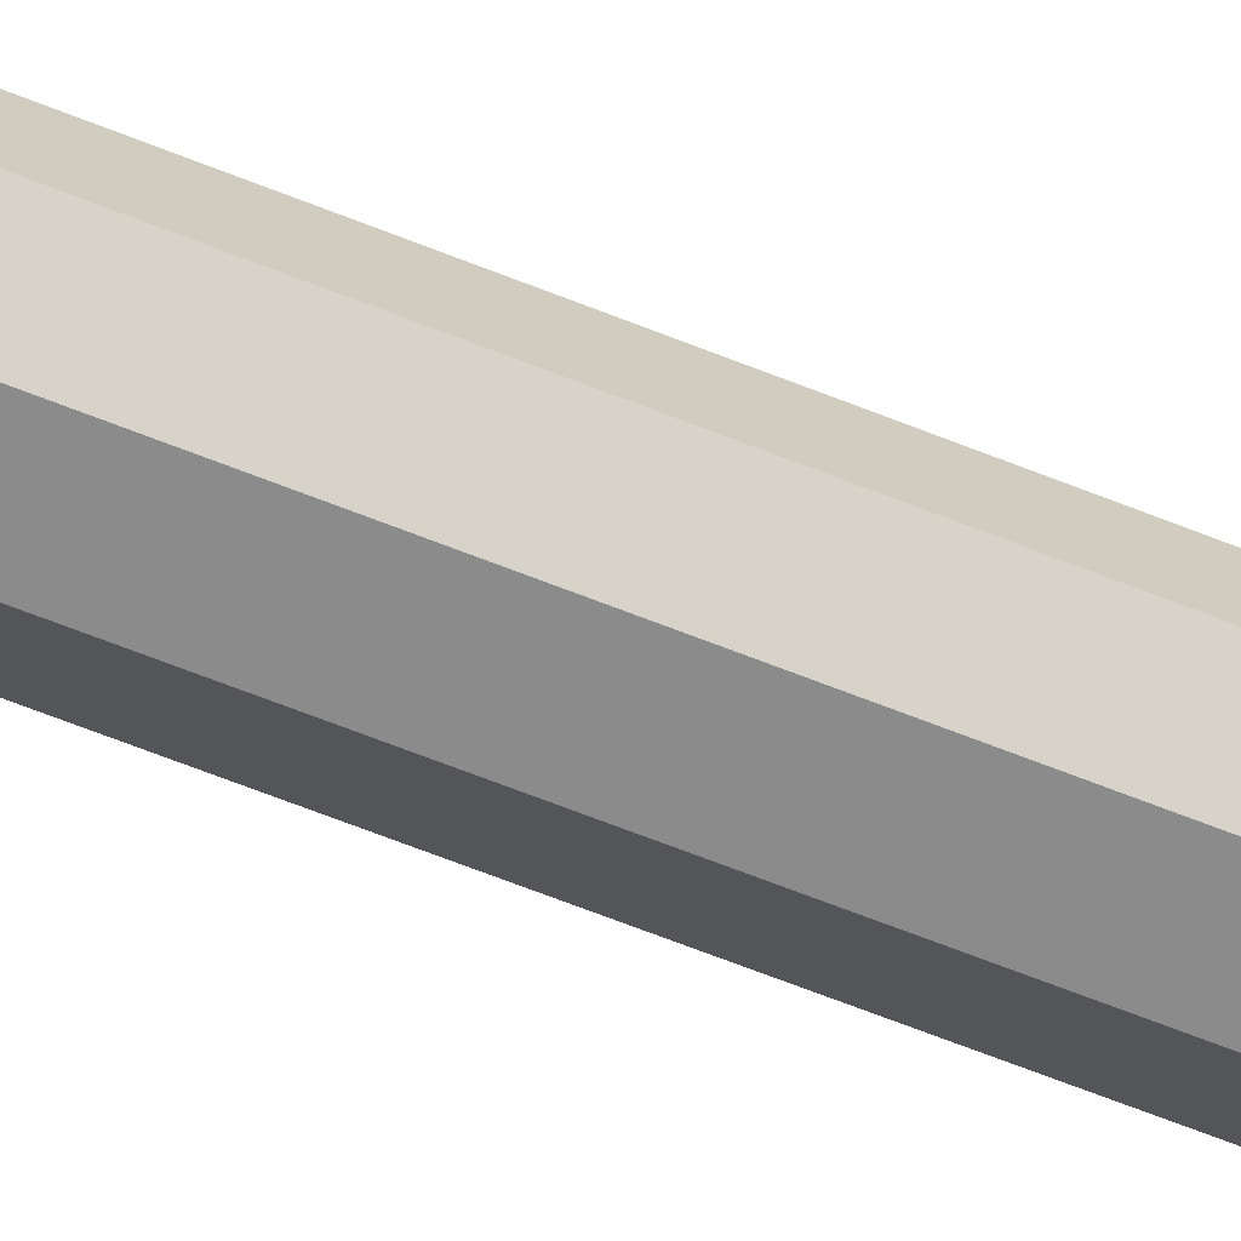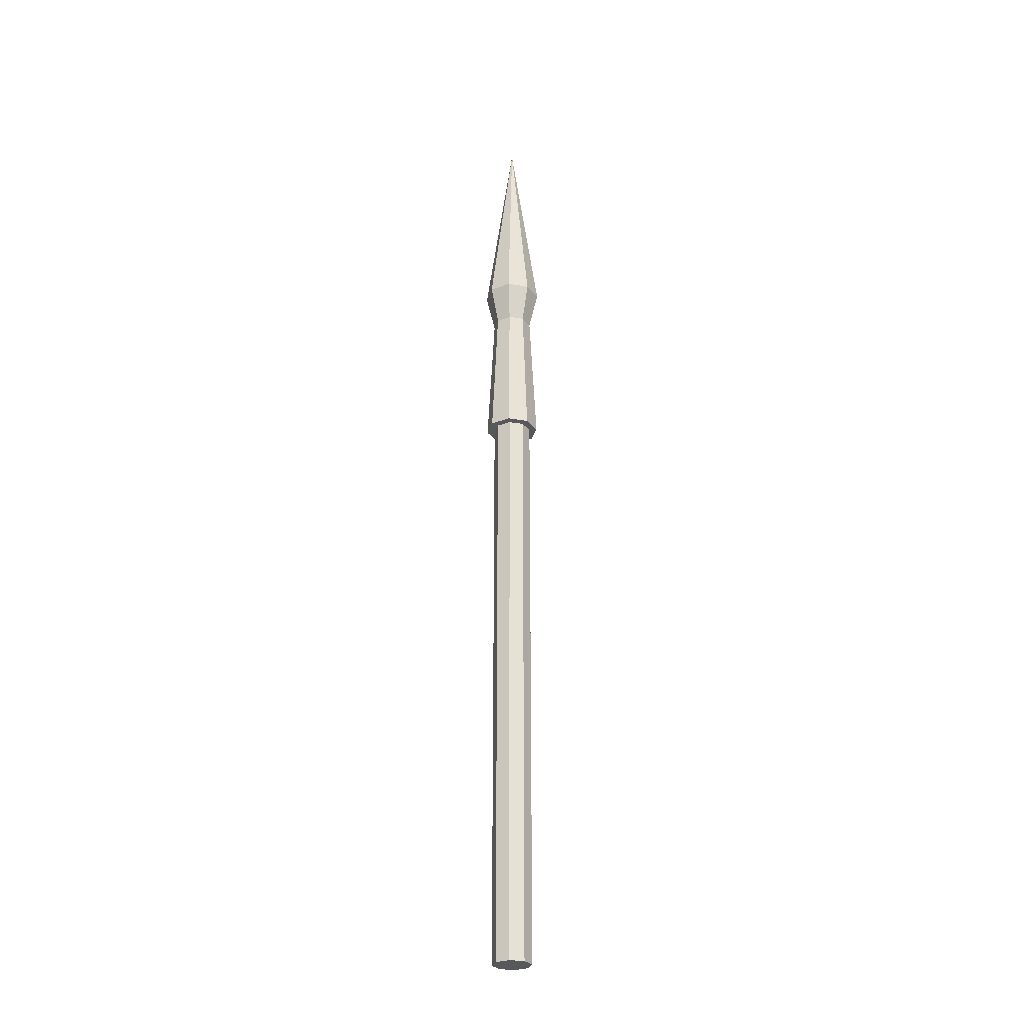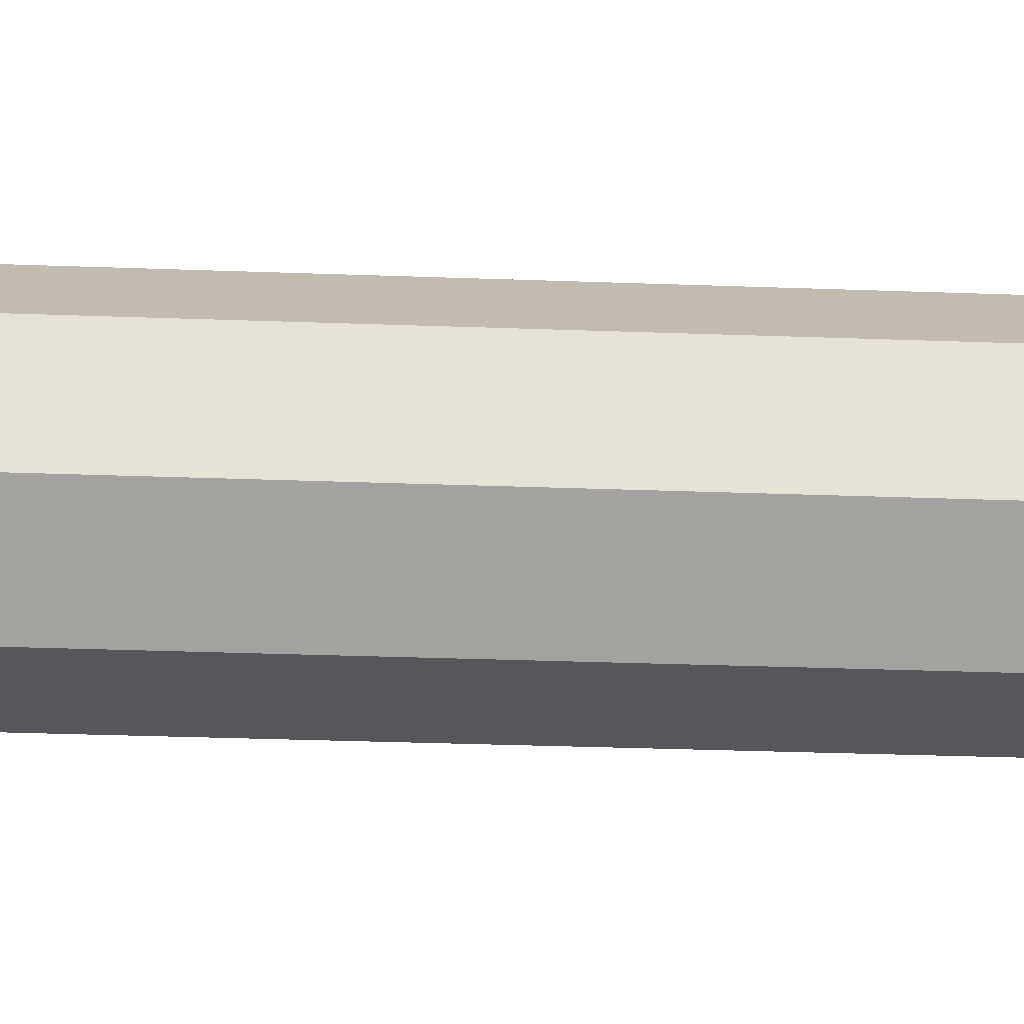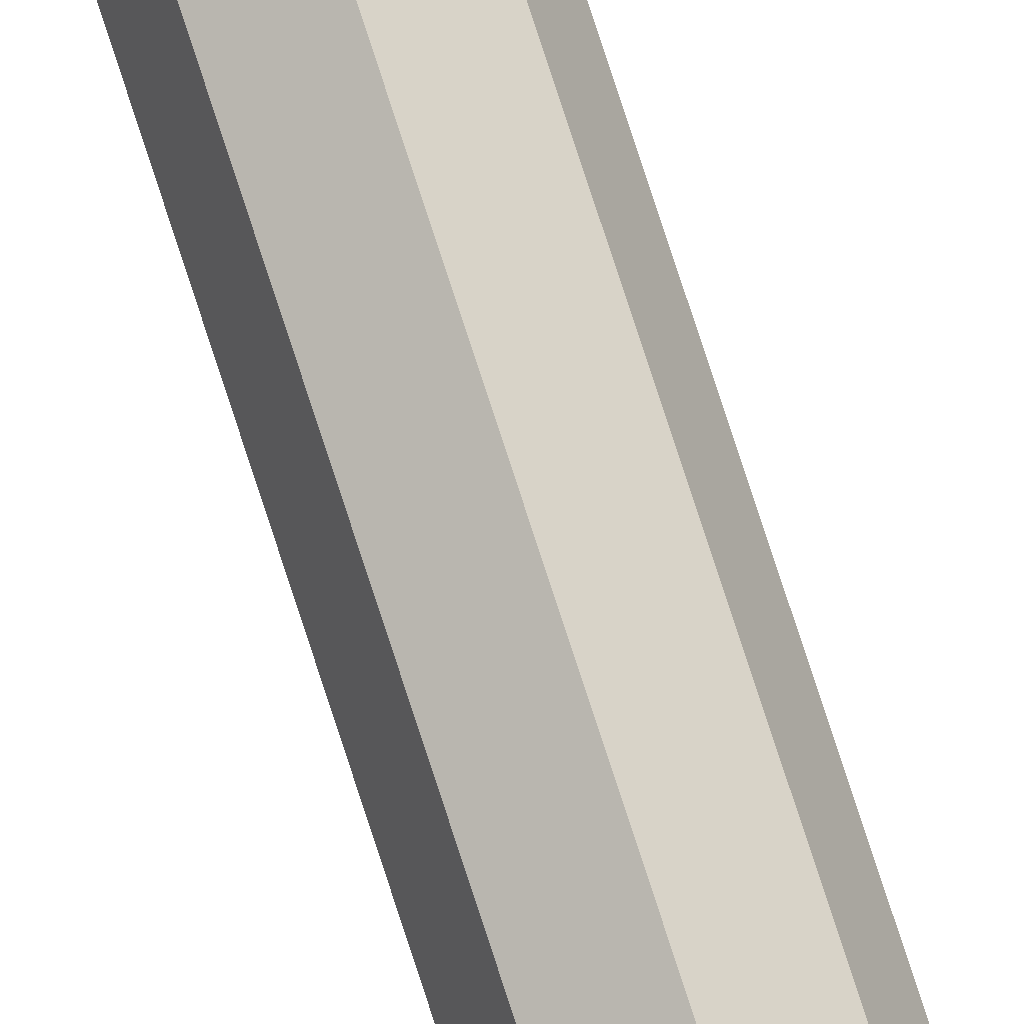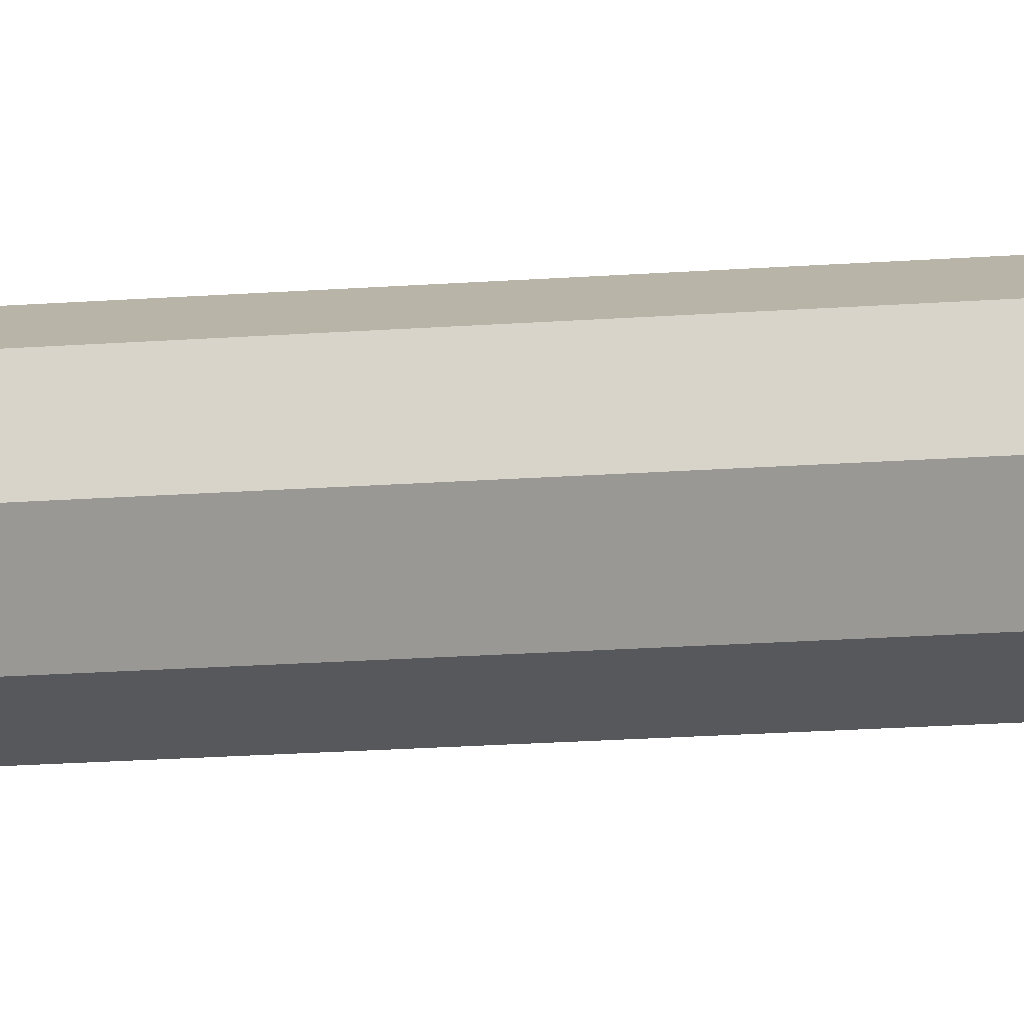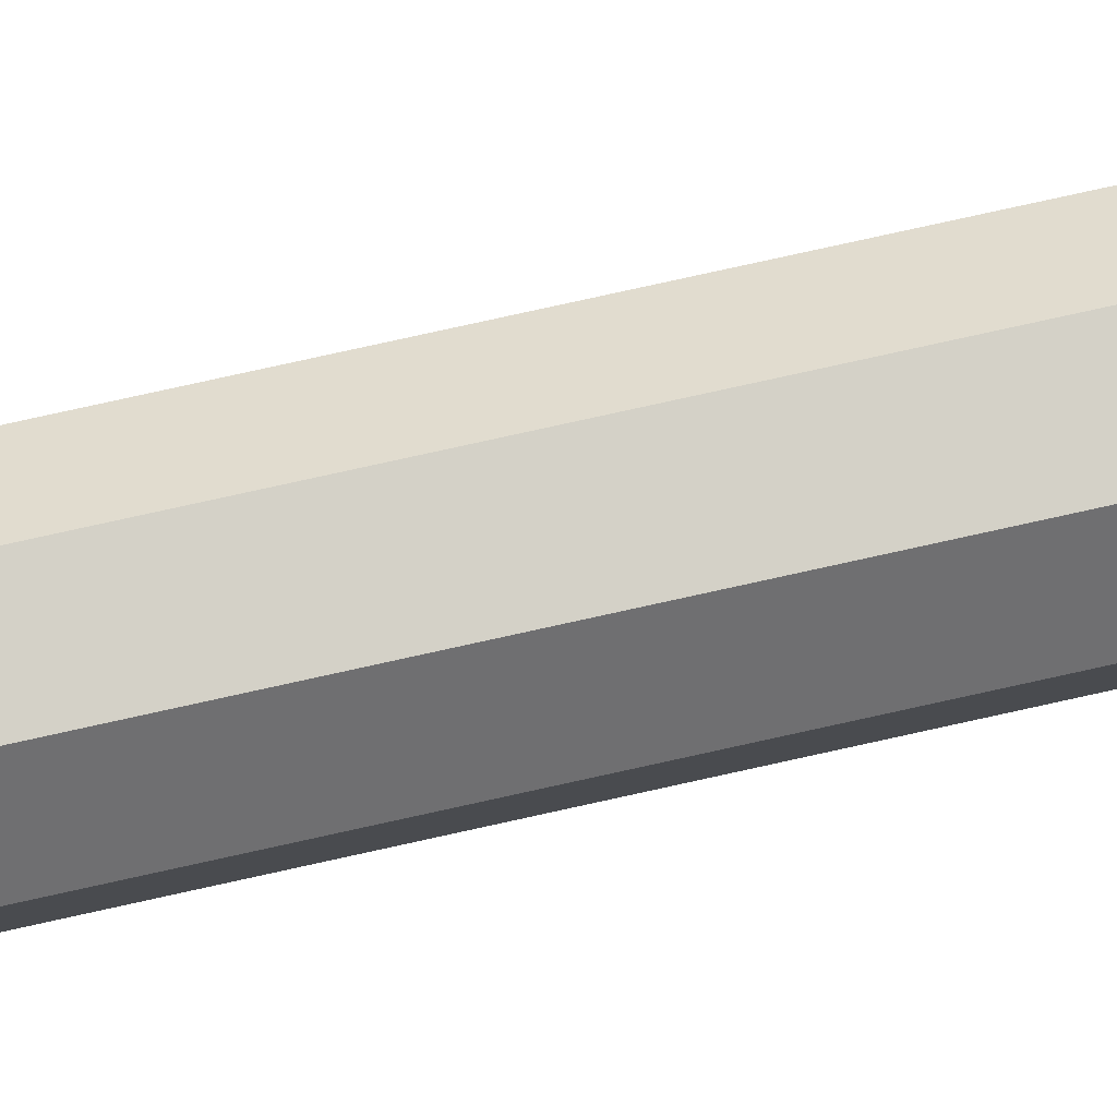
<metadata>
{"format":"obj","ext":"obj","renderer":"f3d","projection":"perspective","resolution":1024,"background":"white","views":[{"elev":-43.5,"azim":-118.0,"up":"+Z"},{"elev":-28.3,"azim":52.7,"up":"+Y"},{"elev":-6.0,"azim":75.3,"up":"+Z"},{"elev":79.5,"azim":-18.1,"up":"+Z"},{"elev":-7.6,"azim":-70.7,"up":"+Z"},{"elev":58.8,"azim":-104.2,"up":"+Z"}]}
</metadata>
<code>
o Ballista_Bolt
v -0 1.478 -0.05064
v 0.03581 1.478 -0.03581
v 0.05064 1.478 -0
v 0.03581 1.478 0.03581
v -0 -0.0598 0
v -0 1.478 0.05064
v -0.03581 1.478 0.03581
v -0.05064 1.478 -0
v -0.03581 1.478 -0.03581
v 0.05044 1.478 -0.05044
v -0 1.478 -0.07134
v 0.07134 1.478 -0
v 0.05044 1.478 0.05044
v -0 1.478 0.07134
v -0.05044 1.478 0.05044
v -0.07134 1.478 -0
v -0.05044 1.478 -0.05044
v 0.03707 1.841 -0.03707
v -0 1.841 -0.05242
v 0.05242 1.841 -0
v 0.03707 1.841 0.03707
v -0 1.841 0.05242
v -0.03707 1.841 0.03707
v -0.05242 1.841 -0
v -0.03707 1.841 -0.03707
v 0.05392 1.944 -0.05392
v -0 1.944 -0.07626
v 0.07626 1.944 -0
v 0.05392 1.944 0.05392
v -0 1.944 0.07626
v -0.05392 1.944 0.05392
v -0.07626 1.944 -0
v -0.05392 1.944 -0.05392
v -0 2.486 -0
v -0 -0.0598 -0.05064
v 0.03581 -0.0598 -0.03581
v 0.05064 -0.0598 0
v 0.03581 -0.0598 0.03581
v -0 -0.0598 0.05064
v -0.03581 -0.0598 0.03581
v -0.05064 -0.0598 0
v -0.03581 -0.0598 -0.03581
f 35 1 2 36
f 36 2 3 37
f 37 3 4 38
f 38 4 6 39
f 39 6 7 40
f 40 7 8 41
f 3 2 10 12
f 41 8 9 42
f 42 9 1 35
f 16 15 23 24
f 7 6 14 15
f 1 9 17 11
f 2 1 11 10
f 4 3 12 13
f 8 7 15 16
f 6 4 13 14
f 9 8 16 17
f 18 19 27 26
f 14 13 21 22
f 12 10 18 20
f 17 16 24 25
f 15 14 22 23
f 13 12 20 21
f 10 11 19 18
f 11 17 25 19
f 33 34 27
f 19 25 33 27
f 24 23 31 32
f 22 21 29 30
f 20 18 26 28
f 25 24 32 33
f 23 22 30 31
f 21 20 28 29
f 28 34 29
f 31 34 32
f 29 34 30
f 28 26 34
f 32 34 33
f 30 34 31
f 27 34 26
f 5 35 36
f 5 36 37
f 5 37 38
f 5 38 39
f 5 39 40
f 5 40 41
f 5 41 42
f 5 42 35

</code>
